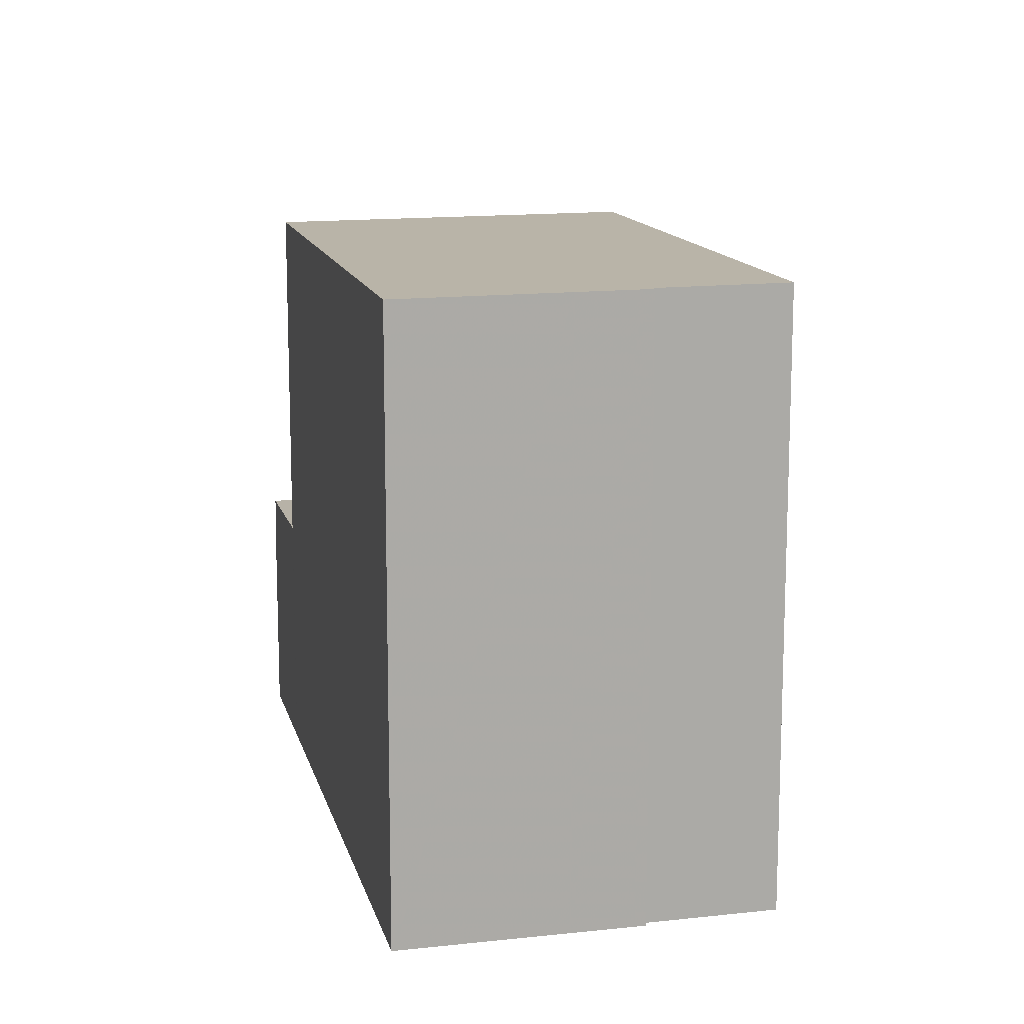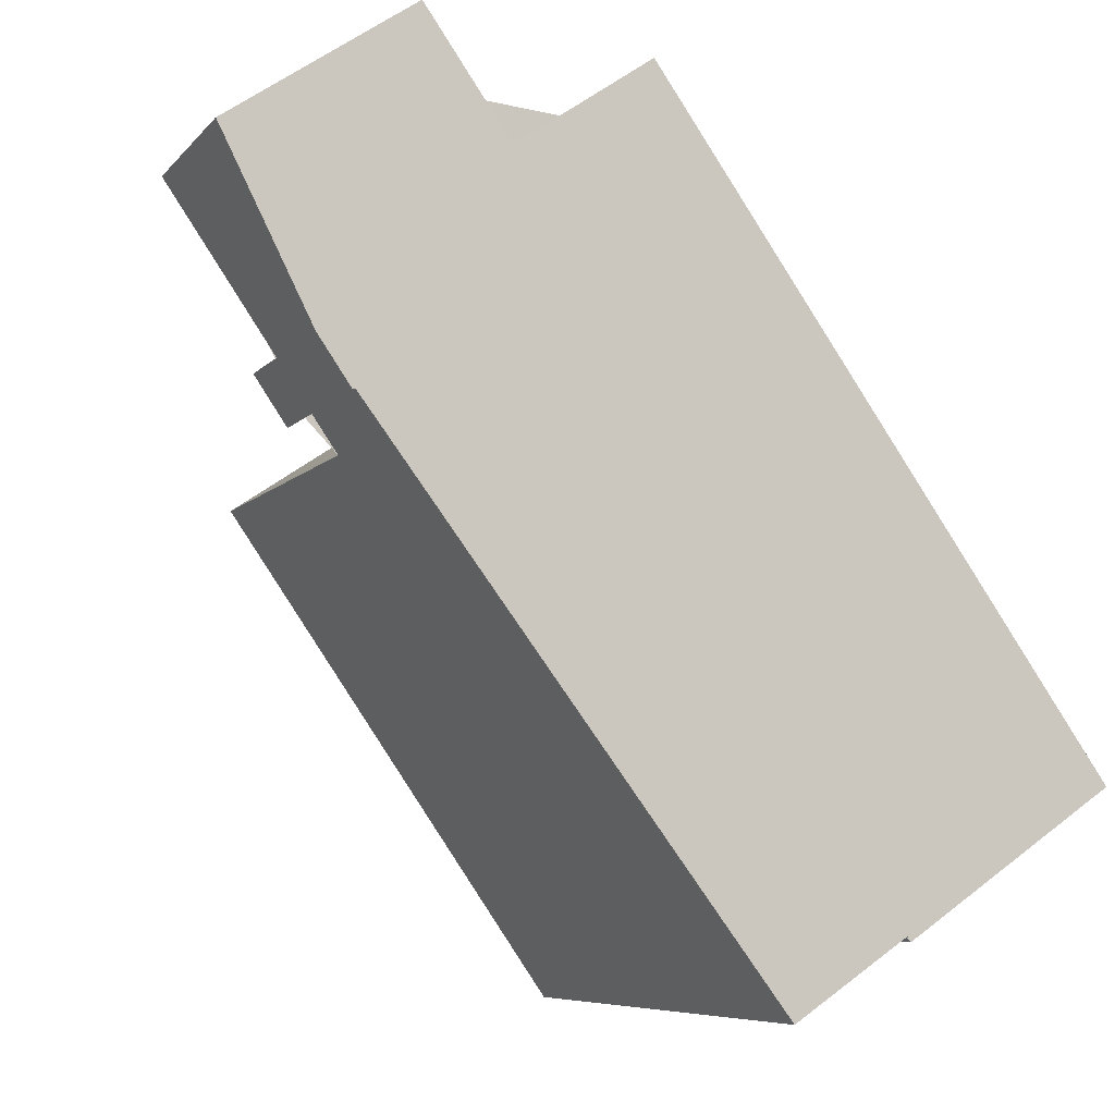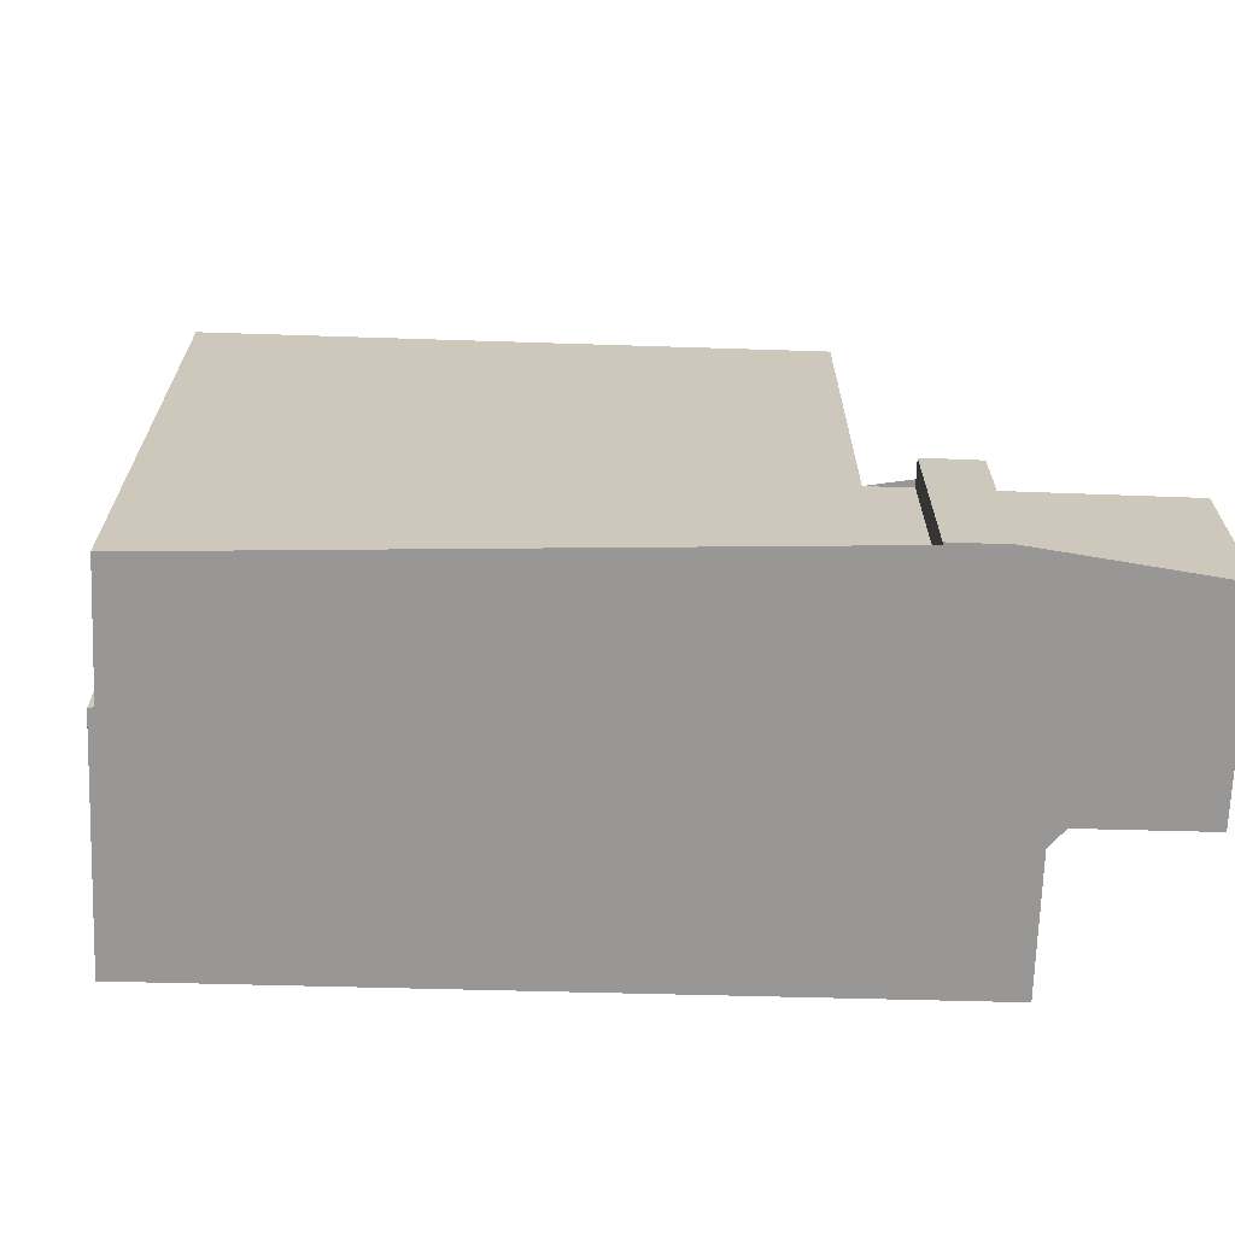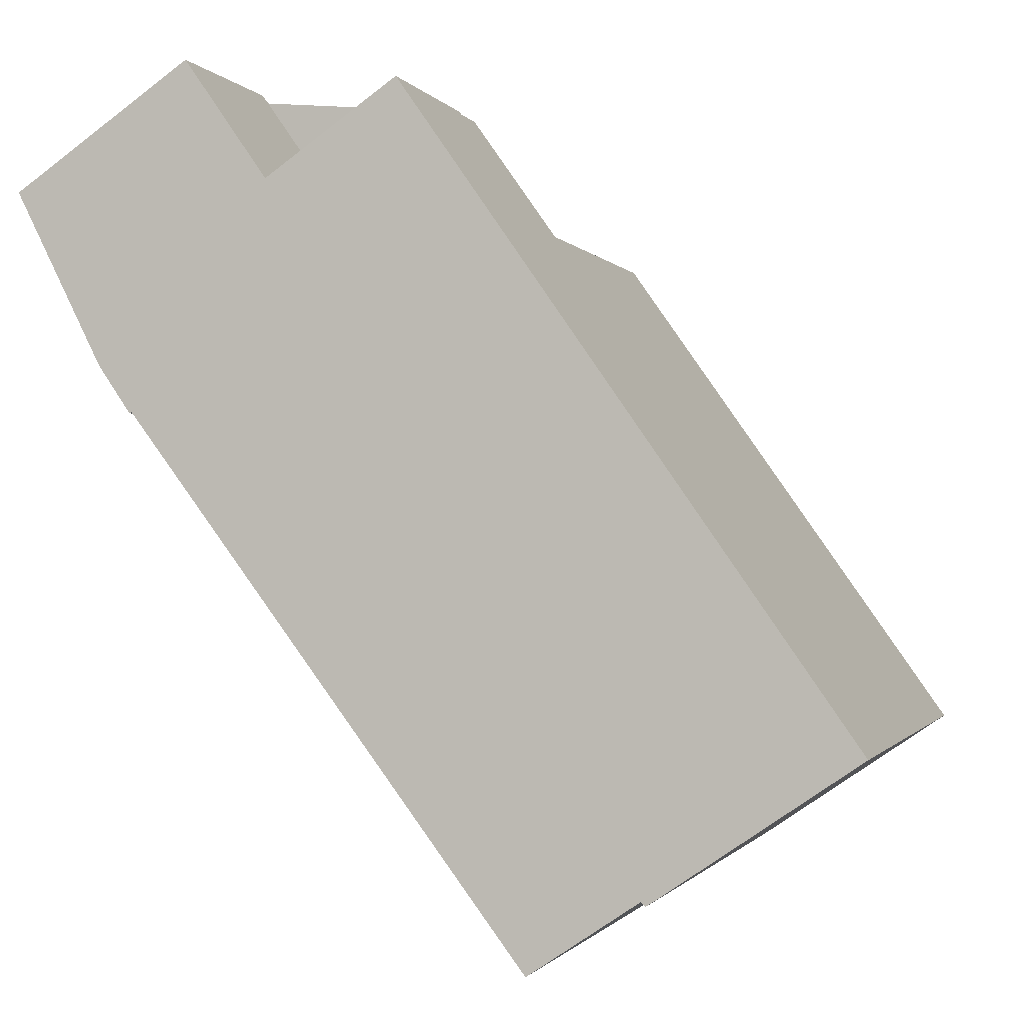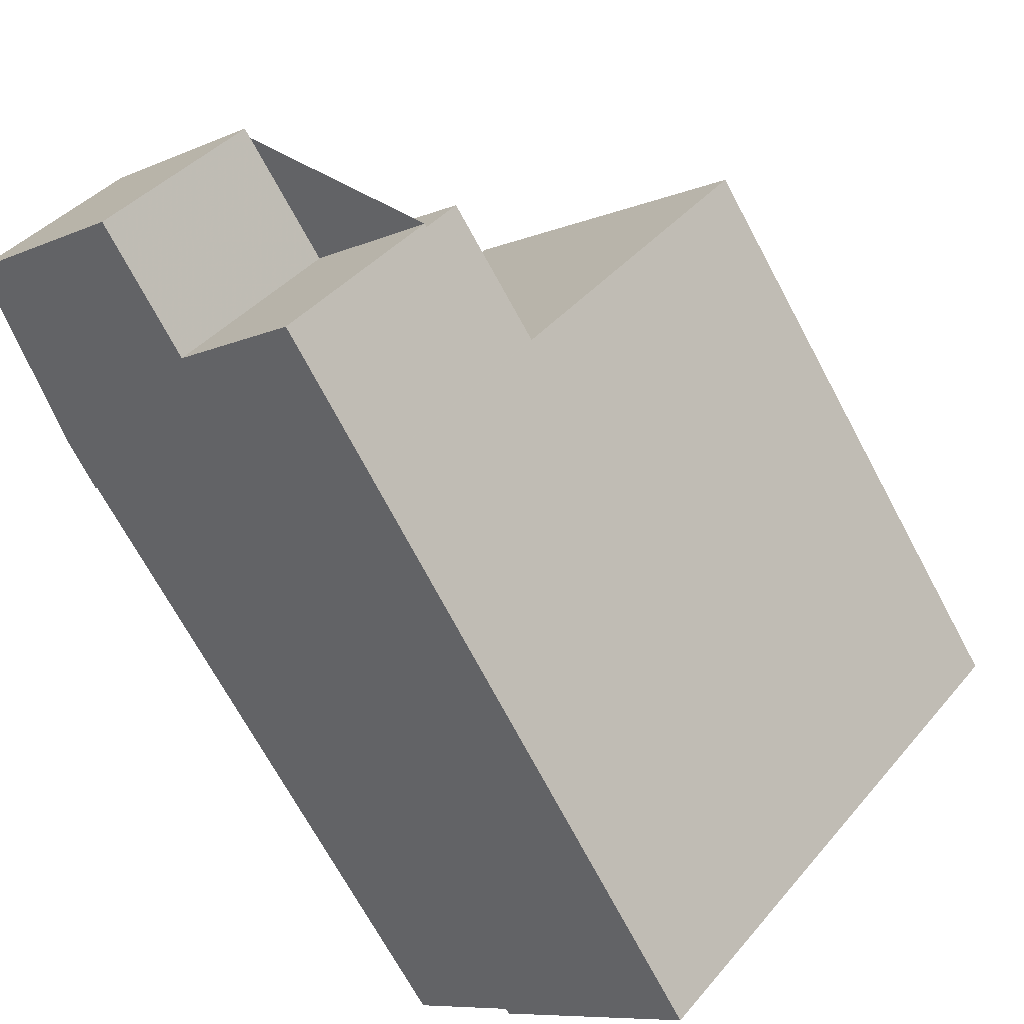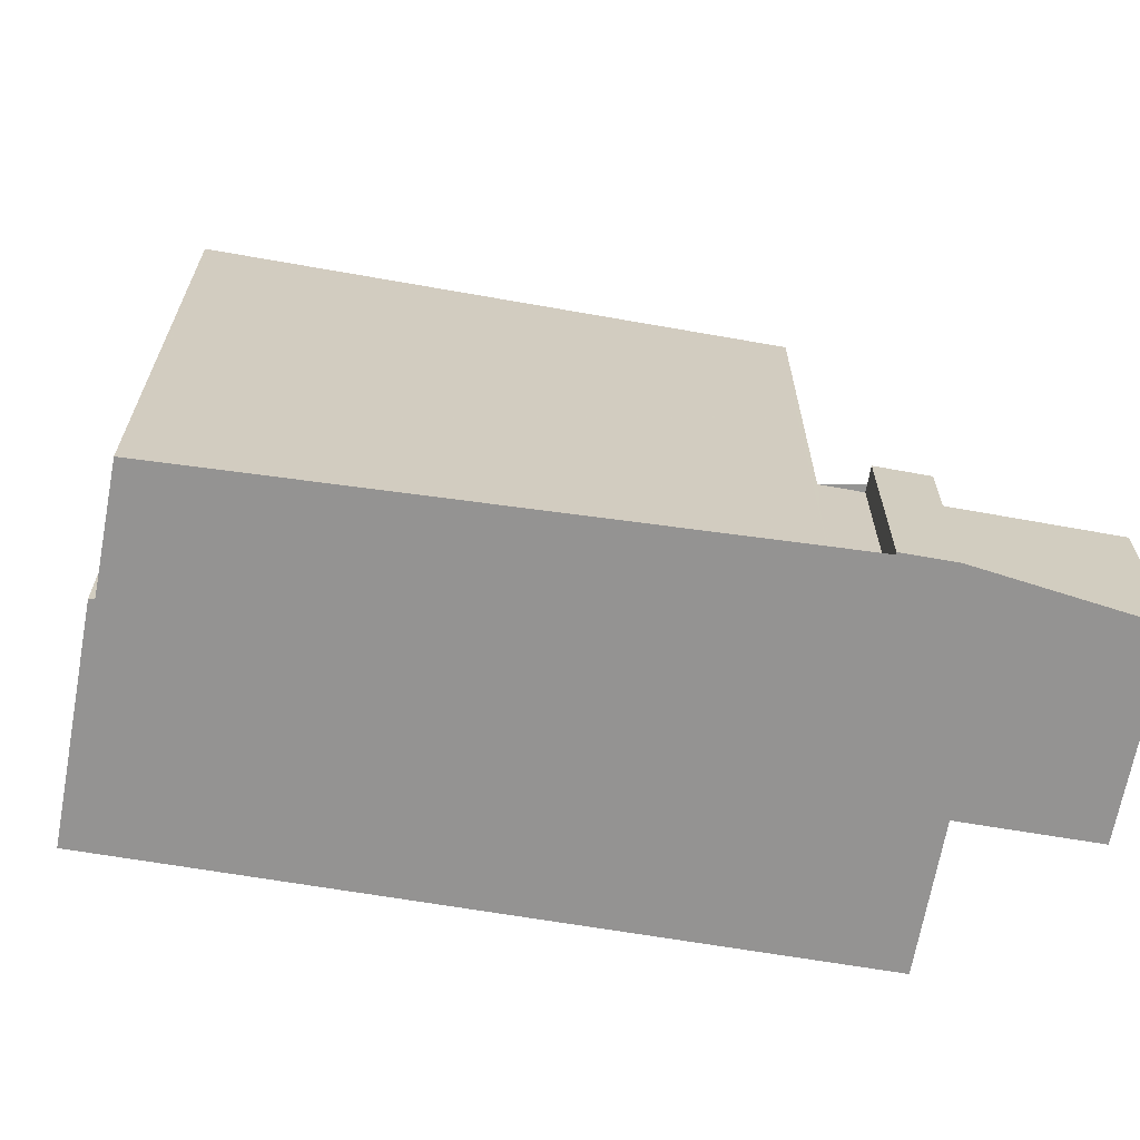
<metadata>
{"format":"obj","ext":"obj","renderer":"f3d","projection":"perspective","resolution":1024,"background":"white","views":[{"elev":13.9,"azim":-48.0,"up":"+Z"},{"elev":-6.9,"azim":159.0,"up":"+Y"},{"elev":-68.2,"azim":53.5,"up":"+Z"},{"elev":-0.8,"azim":-163.8,"up":"+Y"},{"elev":40.0,"azim":-144.3,"up":"+Y"},{"elev":-66.8,"azim":45.3,"up":"+Z"}]}
</metadata>
<code>
v -609 -464 11.26
v -611 -462.6 11.25
v -611.1 -462.7 11.25
v -614.8 -460.1 11.25
v -601.4 -453.1 3.756
v -601 -453.3 3.758
v -601.6 -454.2 3.775
v -602 -453.9 3.773
v -606.6 -448.4 3.72
v -604.2 -450.1 3.73
v -602.7 -447.9 3.687
v -599.4 -450.2 3.7
v -612.2 -461.9 11.25
v -614.8 -460.2 11.25
v -608.2 -450.7 11.1
v -602.5 -454.6 11.11
v -602.5 -448 3.687
v -606.7 -448.5 3.721
v -602.5 -454.6 3.787
v -606.7 -448.5 4.567
v -607 -448.9 4.581
v -608.2 -450.7 4.632
v -603.4 -451.4 4.573
v -604.7 -453.1 4.625
v -604.4 -450.7 4.575
v -605.6 -452.5 4.627
v -605.7 -452.5 4.627
v -604.4 -450.7 4.576
v -608.2 -450.7 4.632
v -607 -448.9 4.581
v -606.7 -448.5 4.567
v -602.5 -454.6 4.62
v -608.2 -450.7 4.632
v -603.1 -450.9 3.734
v -603.1 -450.9 4.56
v -600.9 -452.4 3.742
v -604.1 -450.2 3.731
v -606.7 -448.5 3.721
v -605.7 -452.5 11.11
v -604.1 -450.2 3.731
v -604.1 -450.2 4.562
v -605.7 -452.5 4.627
v -604.1 -450.2 4.562
v -608.2 -450.7 11.1
v -608.2 -450.7 4.632
v -606.9 -448.8 4.577
v -603.4 -451.4 3.743
v -603.4 -451.4 4.573
v -601.2 -452.8 3.752
v -609 -463.9 11.26
v -601.3 -452.8 3.751
v -599.4 -450.1 3.699
v -601 -452.3 3.742
v -602.5 -454.6 11.11
v -602.5 -454.6 3.786
v -602.5 -454.6 4.62
v -602.5 -454.6 11.11
v -605.7 -452.5 11.11
v -604.7 -453.1 3.778
v -604.7 -453.1 4.625
v -602.5 -454.6 3.786
v -602.5 -454.6 11.11
v -602.5 -454.6 3.787
v -608.2 -450.7 11.1
v -608.2 -450.7 11.1
v -612.1 -461.7 11.25
v -609 -463.8 11.26
v -608.9 -463.9 11.26
v -614.6 -459.9 11.24
v -614.7 -459.9 11.24
v -599.5 -450.2 3.701
v -599.4 -450.2 3.701
v -602.6 -448 3.688
v -602.7 -448 3.688
v -604.7 -453.1 11.11
v -604.7 -453.1 3.778
v -603.4 -451.4 3.743
v -603.1 -450.9 4.56
v -611.3 -462.6 11.25
v -611.1 -462.4 11.25
v -601.6 -448.7 3.692
v -601.5 -448.7 3.691
v -603.1 -450.9 3.734
v -604.7 -453.1 11.11
v -603.1 -450.9 4.56
v -603.1 -450.9 3.734
v -604.7 -453.1 4.625
v -604.7 -453.1 3.778
v -604.7 -453.2 11.11
v -602.6 -454.6 11.11
v -602.5 -454.7 11.11
v -607.8 -451 11.1
v -605.7 -452.5 11.11
v -607.8 -451 4.631
v -608.2 -450.7 4.632
v -608.2 -450.7 4.632
v -607.8 -451 11.1
v -607.8 -451 4.631
v -601.9 -454 3.774
v -601.3 -453.1 3.757
v -604 -450.2 4.562
v -612.2 -461.9 11.25
v -612.1 -461.7 11.25
v -609.7 -458.3 11.2
v -605.6 -452.5 11.11
v -605.6 -452.5 11.11
v -602.5 -448.1 3.689
v -602.5 -448 3.688
v -604 -450.2 3.731
v -605.6 -452.5 11.11
v -604 -450.2 4.562
v -604 -450.2 3.731
v -605.6 -452.5 4.627
v -609 -463.9 11.26
v -609 -464 11.26
v -609 -464 0
v -609 -463.9 -1.776e-15
v -611.1 -462.7 11.25
v -611 -462.6 11.25
v -611 -462.6 -1.776e-15
v -611.1 -462.7 0
v -611.3 -462.6 11.25
v -611.1 -462.7 11.25
v -611.1 -462.7 0
v -611.3 -462.6 1.776e-15
v -614.7 -459.9 11.24
v -614.8 -460.1 11.25
v -614.8 -460.1 0
v -614.7 -459.9 0
v -601.3 -453.1 3.757
v -601.4 -453.1 3.756
v -601.4 -453.1 4.441e-16
v -601.3 -453.1 -4.441e-16
v -601.6 -454.2 3.775
v -601 -453.3 3.758
v -601 -453.3 0
v -601.6 -454.2 0
v -601.9 -454 3.774
v -601.6 -454.2 3.775
v -601.6 -454.2 0
v -601.9 -454 -4.441e-16
v -602.5 -454.6 3.787
v -602 -453.9 3.773
v -602 -453.9 -4.441e-16
v -602.5 -454.6 0
v -604.2 -450.1 3.73
v -606.6 -448.4 3.72
v -606.6 -448.4 0
v -604.2 -450.1 4.441e-16
v -602.7 -448 3.688
v -604.2 -450.1 3.73
v -604.2 -450.1 4.441e-16
v -602.7 -448 4.441e-16
v -602.5 -448 3.687
v -602.7 -447.9 3.687
v -602.7 -447.9 0
v -602.5 -448 0
v -599.4 -450.2 3.701
v -599.4 -450.2 3.7
v -599.4 -450.2 0
v -599.4 -450.2 4.441e-16
v -612.2 -461.9 11.25
v -612.2 -461.9 11.25
v -612.2 -461.9 0
v -612.2 -461.9 0
v -614.8 -460.1 11.25
v -614.8 -460.2 11.25
v -614.8 -460.2 0
v -614.8 -460.1 0
v -602.5 -448 3.688
v -602.5 -448 3.687
v -602.5 -448 0
v -602.5 -448 0
v -606.9 -448.8 4.577
v -607 -448.9 4.581
v -607 -448.9 0
v -606.9 -448.8 0
v -608.2 -450.7 4.632
v -608.2 -450.7 4.632
v -608.2 -450.7 8.882e-16
v -608.2 -450.7 0
v -601.2 -452.8 3.752
v -600.9 -452.4 3.742
v -600.9 -452.4 0
v -601.2 -452.8 0
v -606.6 -448.4 3.72
v -606.7 -448.5 3.721
v -606.7 -448.5 0
v -606.6 -448.4 0
v -606.7 -448.5 4.567
v -606.9 -448.8 4.577
v -606.9 -448.8 0
v -606.7 -448.5 0
v -601.4 -453.1 3.756
v -601.2 -452.8 3.752
v -601.2 -452.8 0
v -601.4 -453.1 4.441e-16
v -611 -462.6 11.25
v -609 -463.9 11.26
v -609 -463.9 -1.776e-15
v -611 -462.6 -1.776e-15
v -599.4 -450.2 3.7
v -599.4 -450.1 3.699
v -599.4 -450.1 4.441e-16
v -599.4 -450.2 0
v -602.5 -454.7 11.11
v -602.5 -454.6 11.11
v -602.5 -454.6 -1.776e-15
v -602.5 -454.7 0
v -609 -464 11.26
v -608.9 -463.9 11.26
v -608.9 -463.9 0
v -609 -464 0
v -608.2 -450.7 11.1
v -614.7 -459.9 11.24
v -614.7 -459.9 0
v -608.2 -450.7 -1.776e-15
v -600.9 -452.4 3.742
v -599.4 -450.2 3.701
v -599.4 -450.2 4.441e-16
v -600.9 -452.4 0
v -602.7 -447.9 3.687
v -602.7 -448 3.688
v -602.7 -448 4.441e-16
v -602.7 -447.9 0
v -612.2 -461.9 11.25
v -611.3 -462.6 11.25
v -611.3 -462.6 1.776e-15
v -612.2 -461.9 0
v -599.4 -450.1 3.699
v -601.5 -448.7 3.691
v -601.5 -448.7 -4.441e-16
v -599.4 -450.1 4.441e-16
v -608.9 -463.9 11.26
v -602.5 -454.7 11.11
v -602.5 -454.7 0
v -608.9 -463.9 0
v -607 -448.9 4.581
v -608.2 -450.7 4.632
v -608.2 -450.7 0
v -607 -448.9 0
v -602 -453.9 3.773
v -601.9 -454 3.774
v -601.9 -454 -4.441e-16
v -602 -453.9 -4.441e-16
v -601 -453.3 3.758
v -601.3 -453.1 3.757
v -601.3 -453.1 -4.441e-16
v -601 -453.3 0
v -614.8 -460.2 11.25
v -612.2 -461.9 11.25
v -612.2 -461.9 0
v -614.8 -460.2 0
v -601.5 -448.7 3.691
v -602.5 -448 3.688
v -602.5 -448 0
v -601.5 -448.7 -4.441e-16
v -601.4 -453.1 0
v -601 -453.3 0
v -601.6 -454.2 0
v -602 -453.9 0
v -609 -464 0
v -611 -462.6 0
v -611.1 -462.7 0
v -614.8 -460.1 0
v -606.6 -448.4 0
v -604.2 -450.1 0
v -602.7 -447.9 0
v -599.4 -450.2 0
f 41 31 18 40
f 81 71 53 83
f 73 37 38 9 10 74
f 28 25 26 27
f 25 23 24 26
f 95 30 28 27 94
f 96 21 30 95
f 44 15 33 45
f 48 35 34 47
f 83 53 51 77
f 88 55 56 87
f 46 20 43 28 30
f 87 56 54 84
f 97 44 45 98
f 30 21 46
f 60 48 47 59
f 77 51 61 76
f 100 6 7 99
f 72 36 53 71
f 25 28 43 101
f 53 36 49 51
f 55 19 32 56
f 56 32 16 54
f 80 67 50 2 3 79
f 68 1 50 67
f 103 66 13 102
f 69 14 4 70
f 90 67 80 89
f 91 68 67 90
f 104 66 103
f 70 65 64 69
f 71 52 12 72
f 82 52 71 81
f 74 11 17 73
f 79 13 66 80
f 106 89 80 66 104
f 108 82 81 107
f 107 81 83 109
f 112 86 85 111
f 113 87 84 110
f 89 75 57 90
f 90 57 62 91
f 92 58 93
f 105 75 89 106
f 94 29 95
f 95 29 22 96
f 98 42 39 97
f 99 8 63 61 51 49 5 100
f 101 78 23 25
f 102 14 69 103
f 103 69 64 92 93 104
f 104 93 106
f 107 73 17 108
f 109 37 73 107
f 111 41 40 112
f 110 39 42 113
f 106 93 58 105
f 115 116 117 114
f 119 120 121 118
f 123 124 125 122
f 127 128 129 126
f 131 132 133 130
f 135 136 137 134
f 139 140 141 138
f 143 144 145 142
f 147 148 149 146
f 151 152 153 150
f 155 156 157 154
f 159 160 161 158
f 163 164 165 162
f 167 168 169 166
f 171 172 173 170
f 175 176 177 174
f 179 180 181 178
f 183 184 185 182
f 187 188 189 186
f 191 192 193 190
f 195 196 197 194
f 199 200 201 198
f 203 204 205 202
f 207 208 209 206
f 211 212 213 210
f 215 216 217 214
f 219 220 221 218
f 223 224 225 222
f 227 228 229 226
f 231 232 233 230
f 235 236 237 234
f 239 240 241 238
f 243 244 245 242
f 247 248 249 246
f 251 252 253 250
f 255 256 257 254
f 259 260 261 262 263 264 265 266 267 268 269 258

</code>
